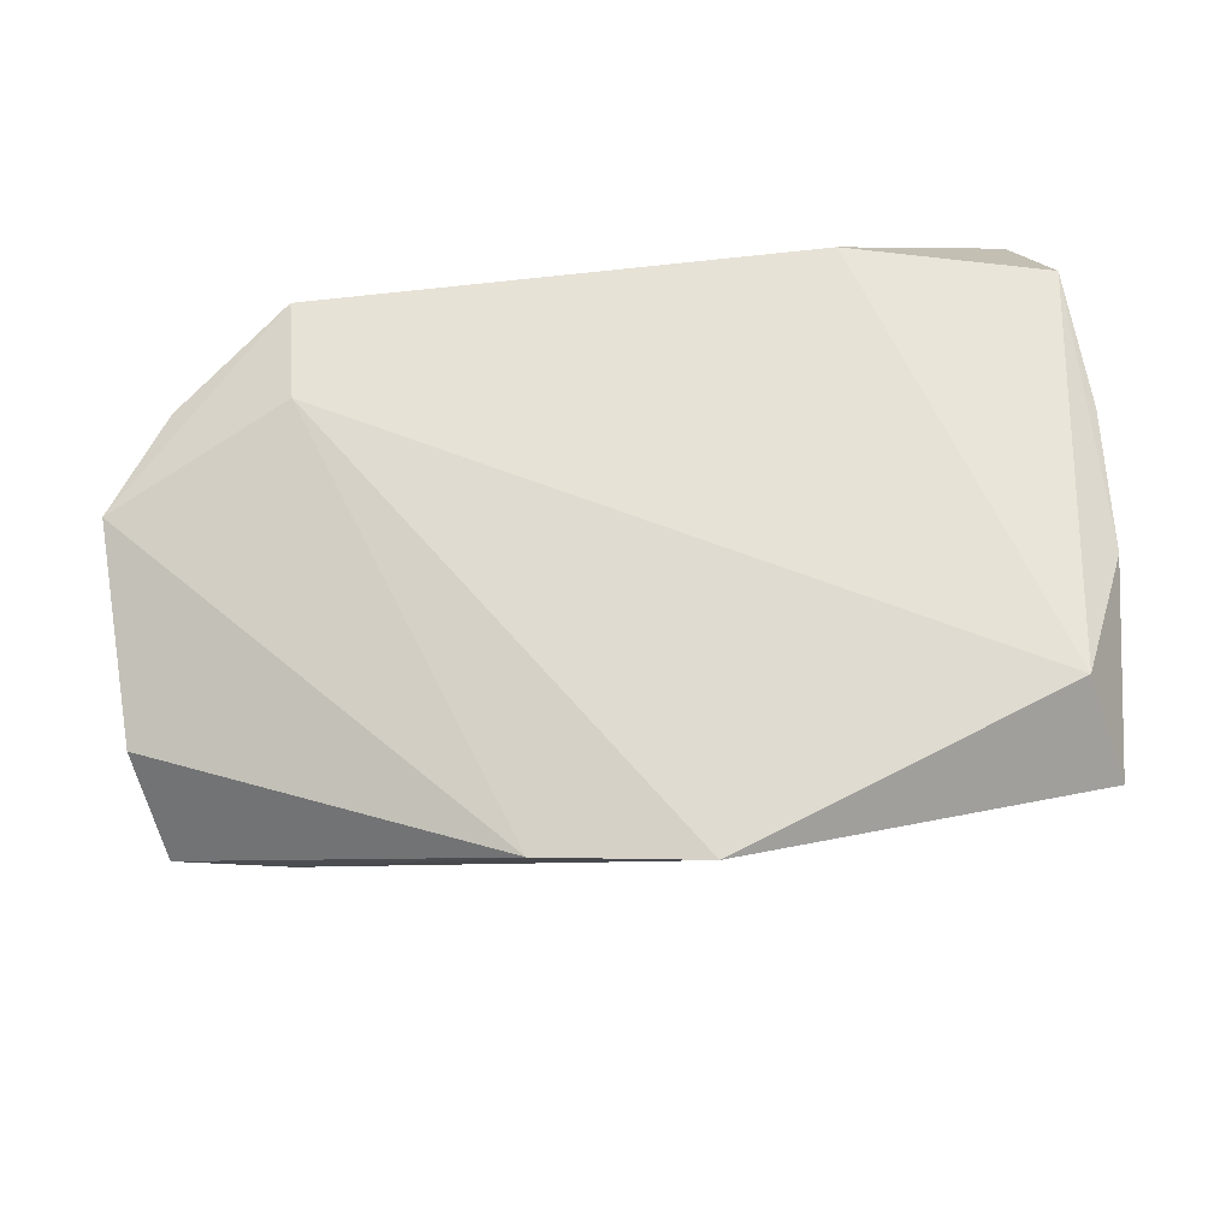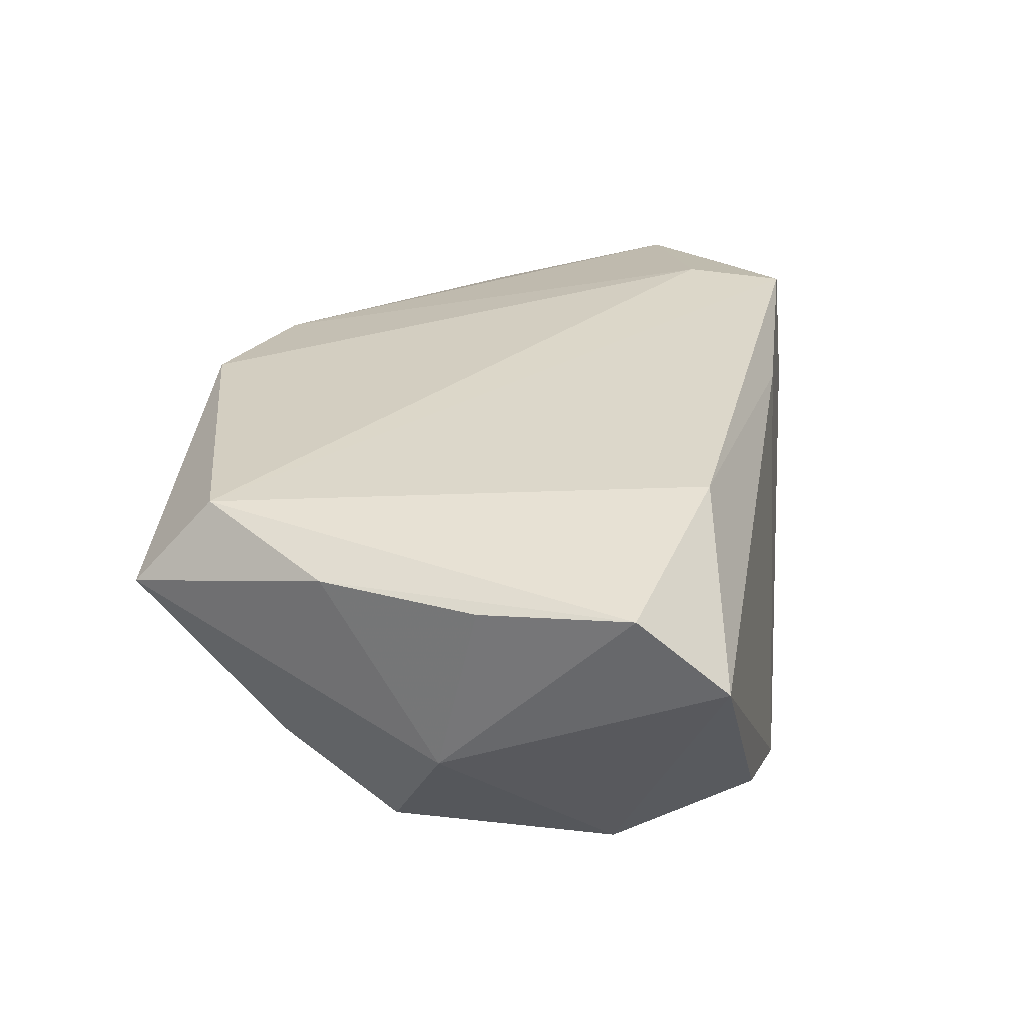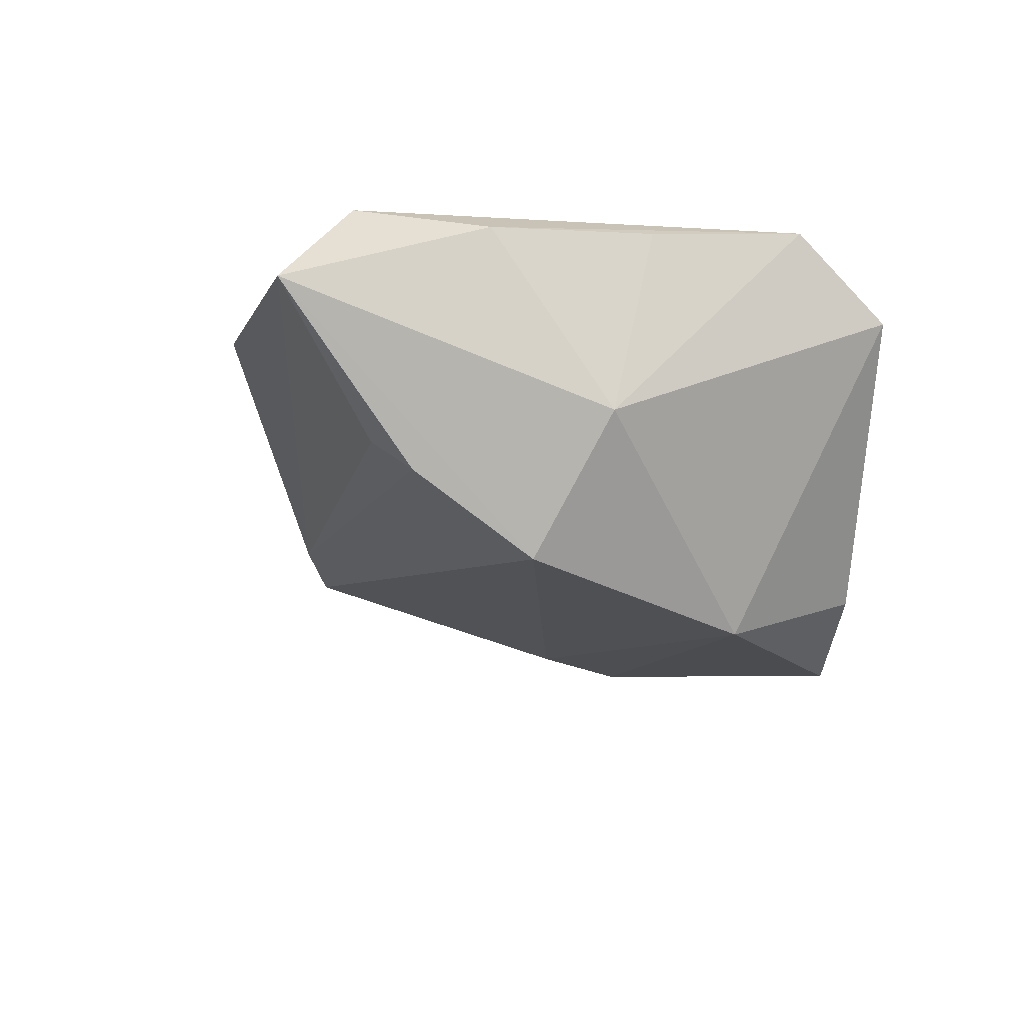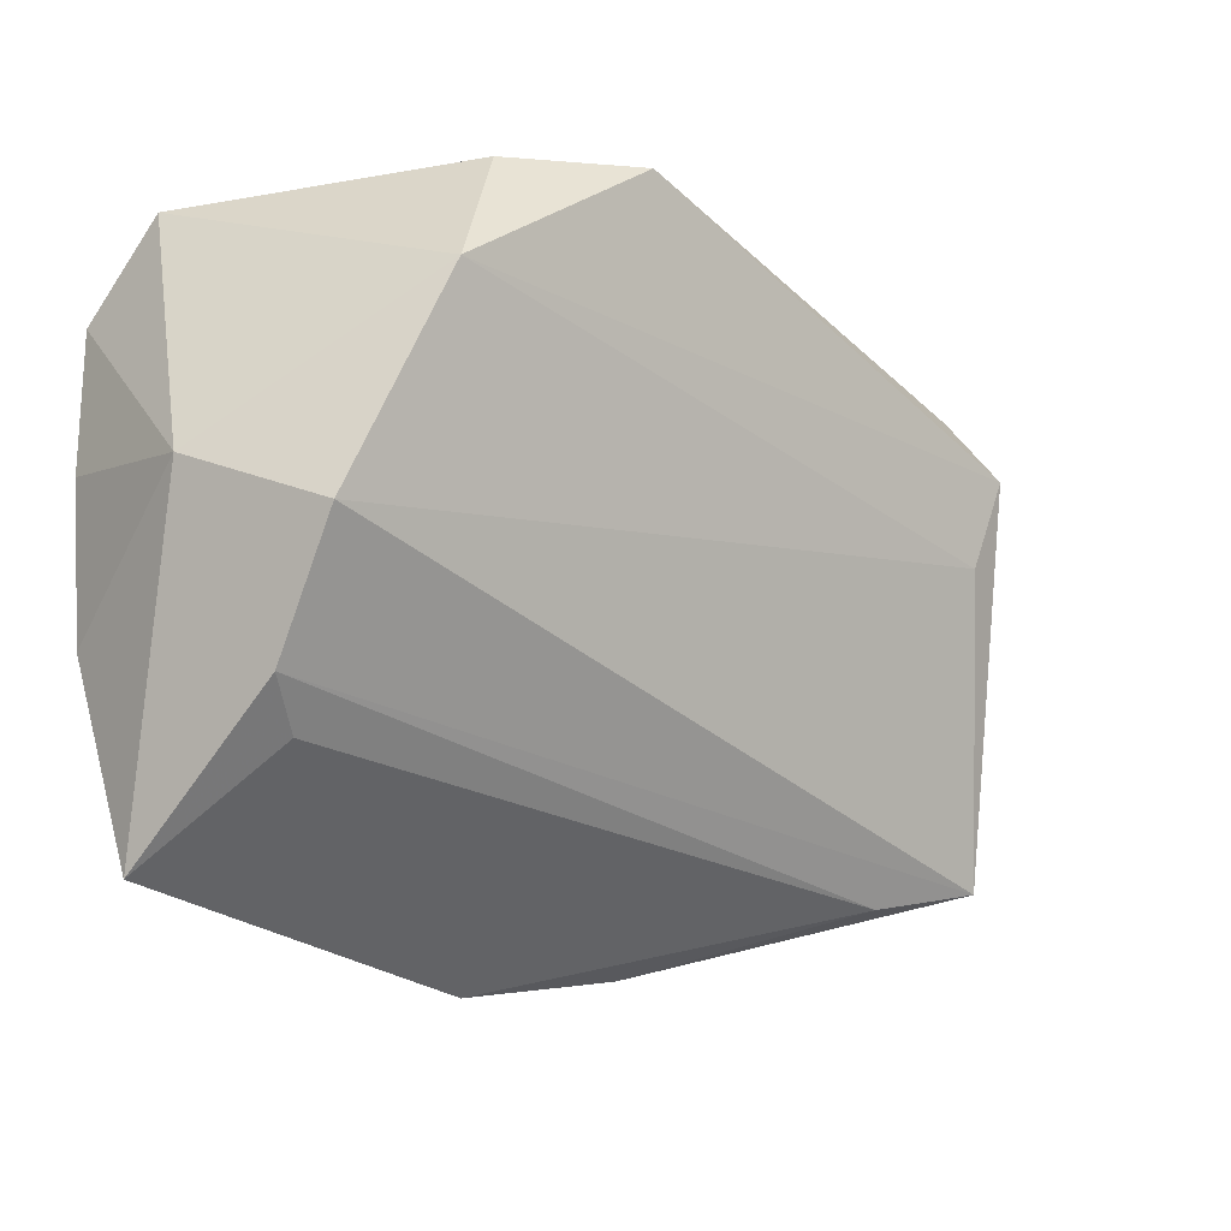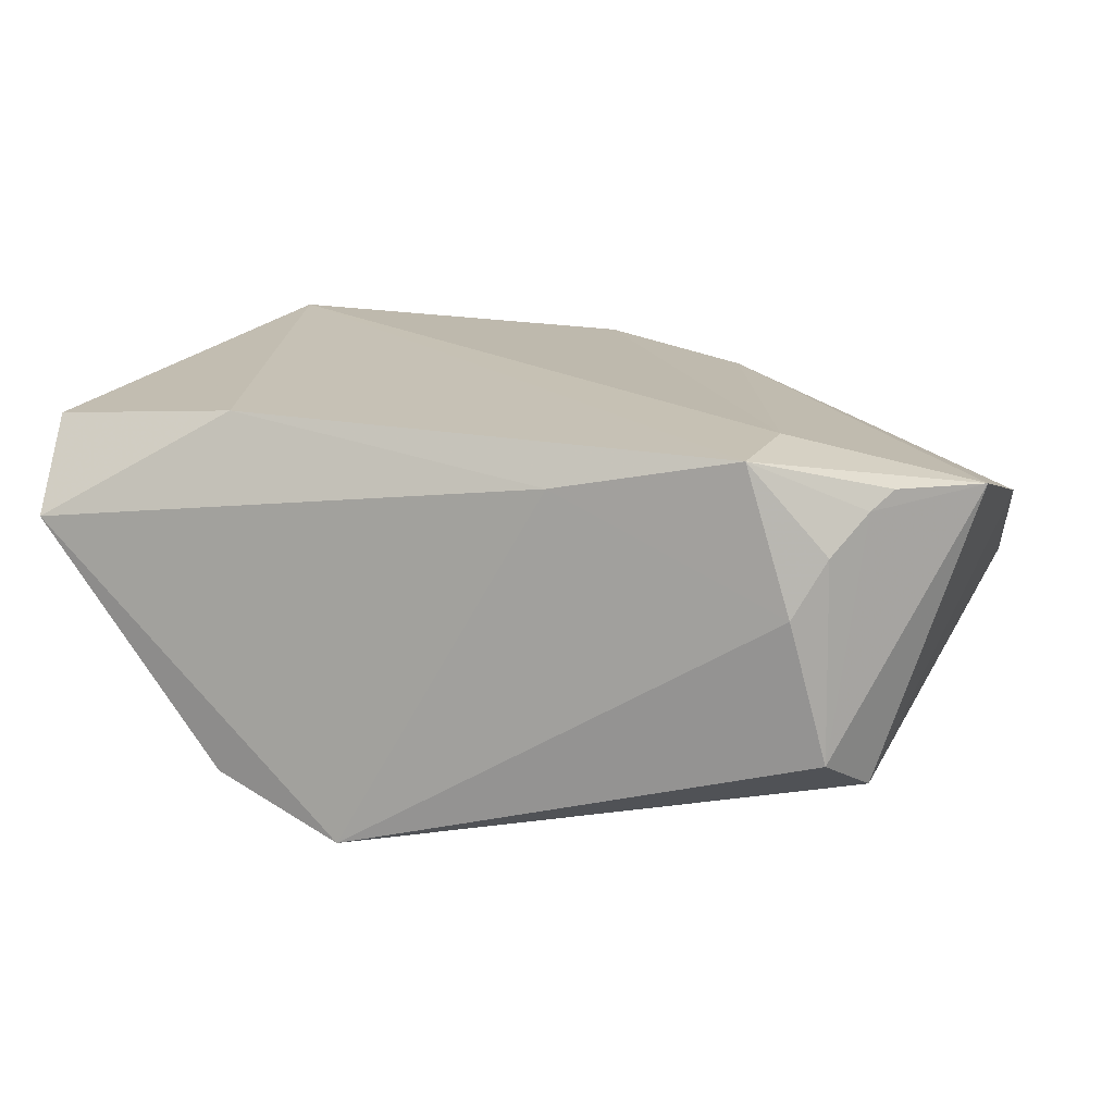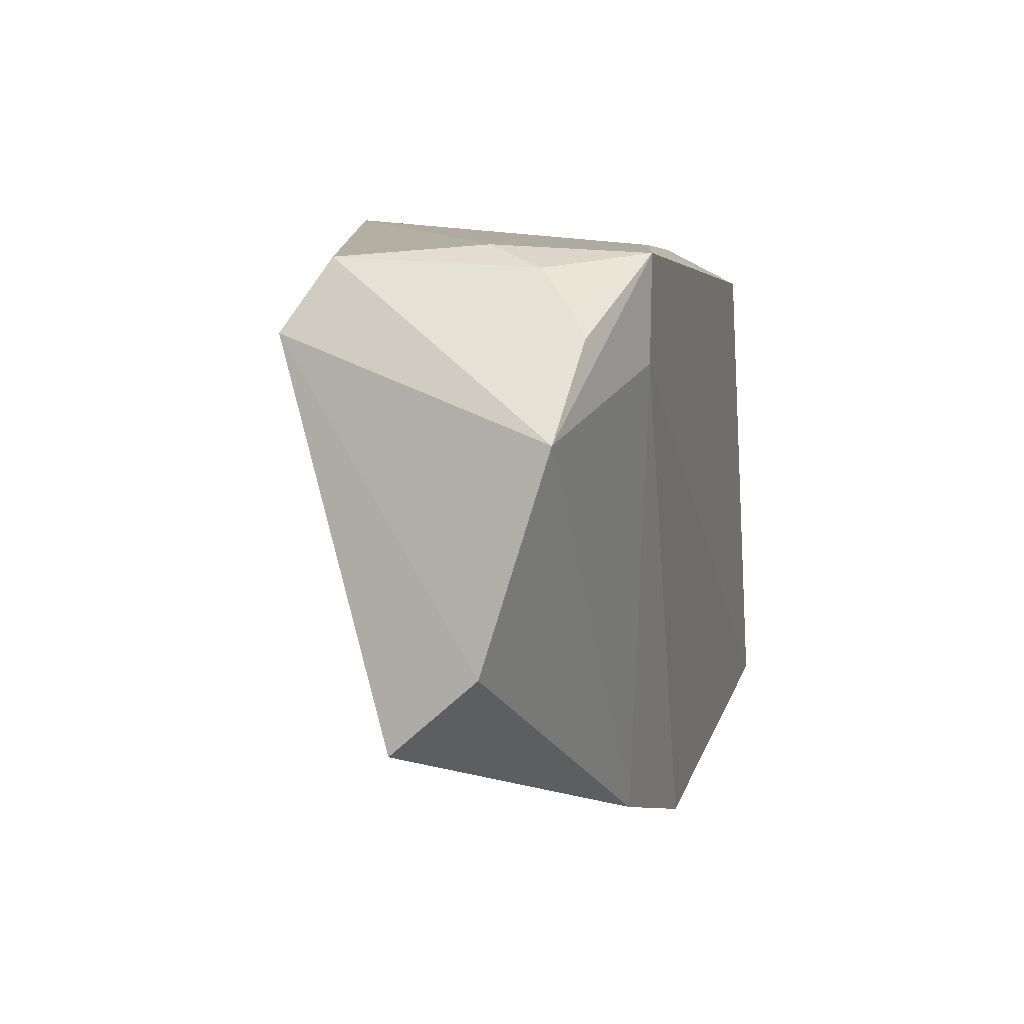
<metadata>
{"format":"obj","ext":"obj","renderer":"f3d","projection":"perspective","resolution":1024,"background":"white","views":[{"elev":63.3,"azim":-8.1,"up":"+Z"},{"elev":30.5,"azim":102.7,"up":"+Z"},{"elev":-14.2,"azim":81.7,"up":"+Z"},{"elev":-20.7,"azim":142.4,"up":"+Y"},{"elev":18.7,"azim":-161.0,"up":"+Z"},{"elev":3.9,"azim":-75.7,"up":"+Y"}]}
</metadata>
<code>
v 0.0515 0.02088 0.01654
v -0.05232 0.01648 0.01555
v 0.04581 -0.04111 0.009913
v -0.03747 0.02654 0.02013
v -0.04679 0.02456 0.009278
v -0.05017 0.01964 0.01361
v 0.052 0.002724 0.01524
v -0.05109 0.01733 -0.02032
v -0.01909 -0.04186 0.01403
v 0.05001 -0.01634 0.01581
v 0.04894 0.03164 0.006473
v 0.04237 -0.03216 0.02013
v -0.05859 -0.02933 -0.005133
v -0.04821 0.006126 -0.01816
v -0.01511 0.02875 0.01542
v 0.05188 -0.002128 -0.006686
v -0.04452 -0.03291 -0.002846
v 0.04235 -0.02455 -0.01212
v 0.0005751 -0.04597 0.01657
v 0.009648 0.03423 -0.0299
v 0.02567 0.03303 -0.02323
v -0.04324 0.02747 0.002462
v -0.04765 0.02606 -0.01501
v 0.04284 -0.01025 -0.02262
v 0.02578 0.02537 0.02013
v -0.06104 -0.02013 0.005786
v -0.06104 0.005161 0.01387
v 0.03729 -0.02911 -0.007508
v 0.03341 0.01626 -0.02911
v -0.03835 0.01386 0.02009
f 25 12 1
f 19 12 30
f 3 12 19
f 17 13 18
f 17 3 19
f 16 3 24
f 24 3 18
f 24 13 14
f 18 13 24
f 14 13 8
f 8 26 27
f 13 26 8
f 16 24 29
f 29 24 14
f 14 8 29
f 29 8 20
f 25 1 11
f 11 1 16
f 16 29 11
f 10 1 12
f 12 3 10
f 10 3 16
f 9 26 13
f 9 17 19
f 13 17 9
f 27 26 9
f 9 30 27
f 19 30 9
f 18 3 28
f 28 17 18
f 3 17 28
f 21 29 20
f 20 11 21
f 21 11 29
f 25 11 15
f 15 11 20
f 20 22 15
f 20 8 23
f 23 22 20
f 23 8 27
f 16 1 7
f 7 10 16
f 1 10 7
f 25 15 4
f 4 12 25
f 4 30 12
f 27 30 4
f 4 15 22
f 22 23 5
f 5 4 22
f 6 23 27
f 6 5 23
f 4 5 6
f 27 4 2
f 2 6 27
f 4 6 2

</code>
